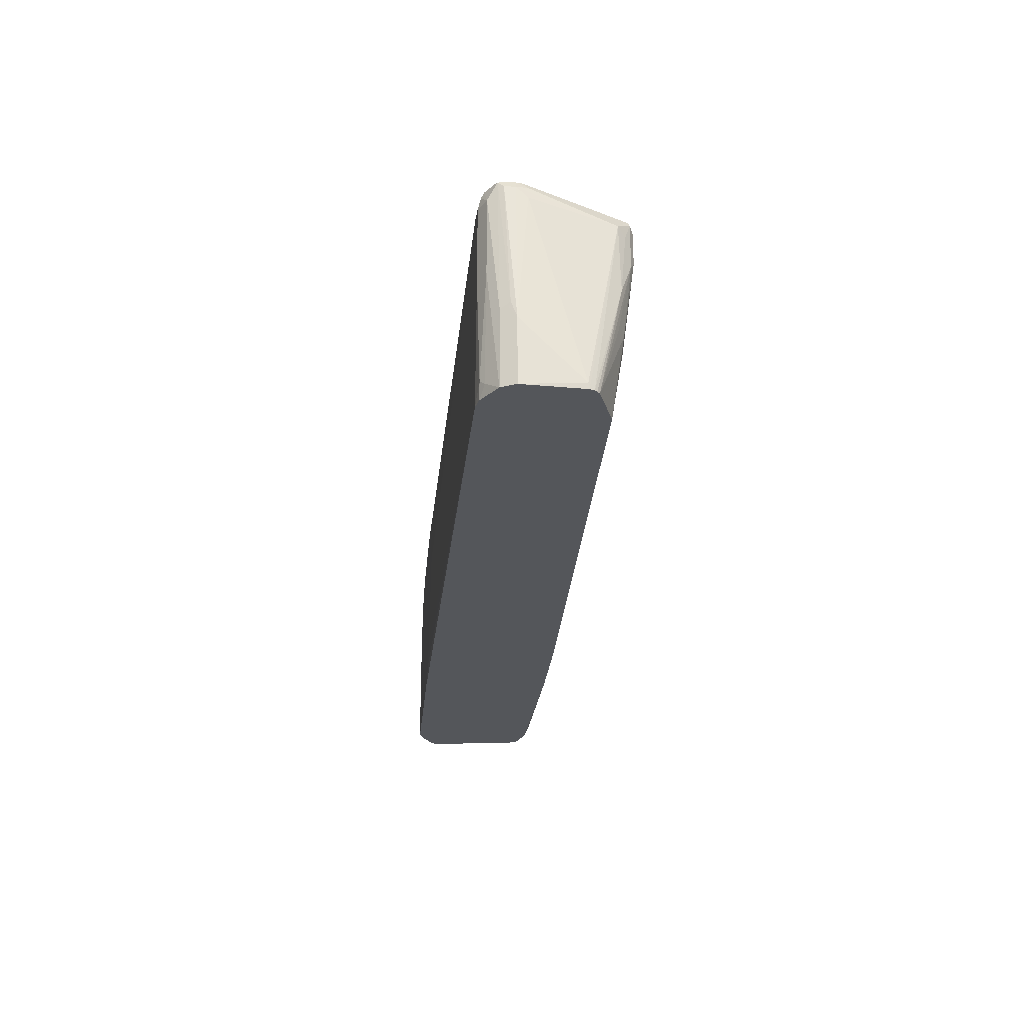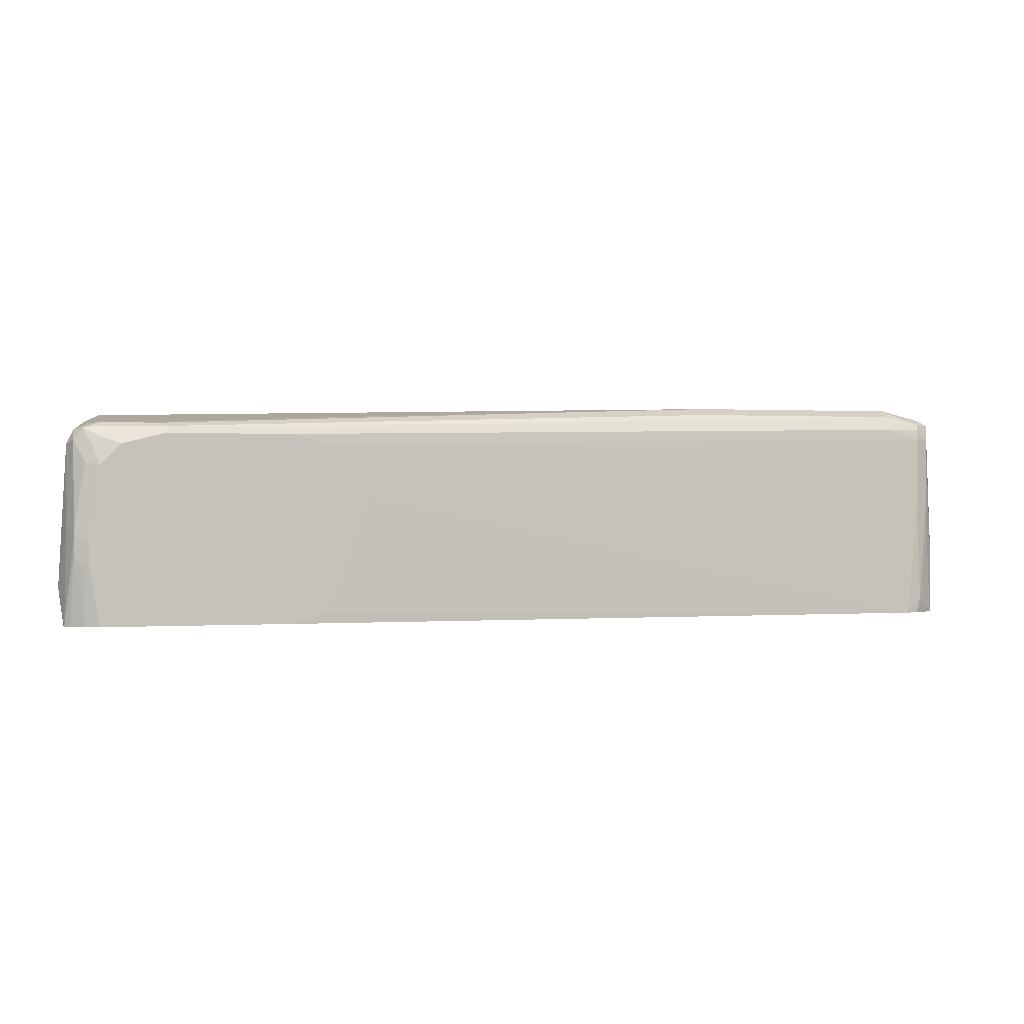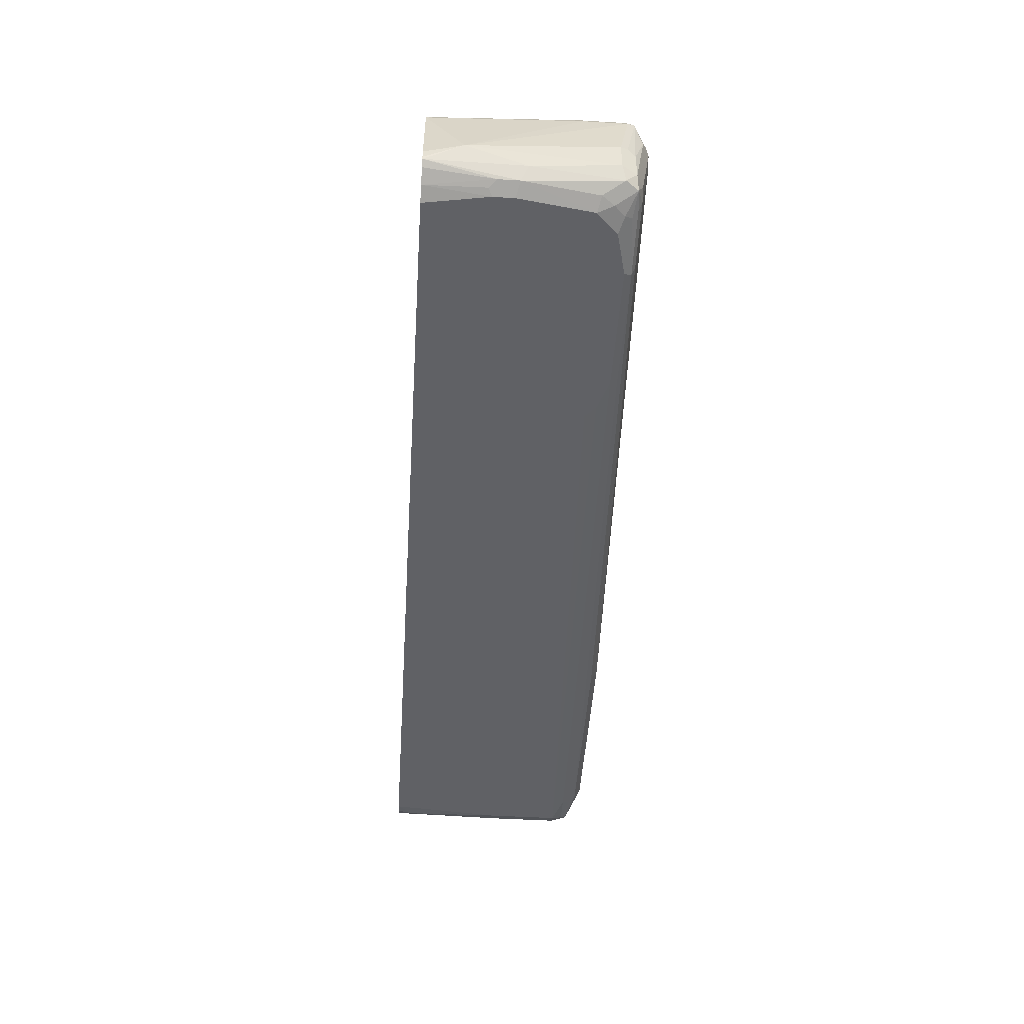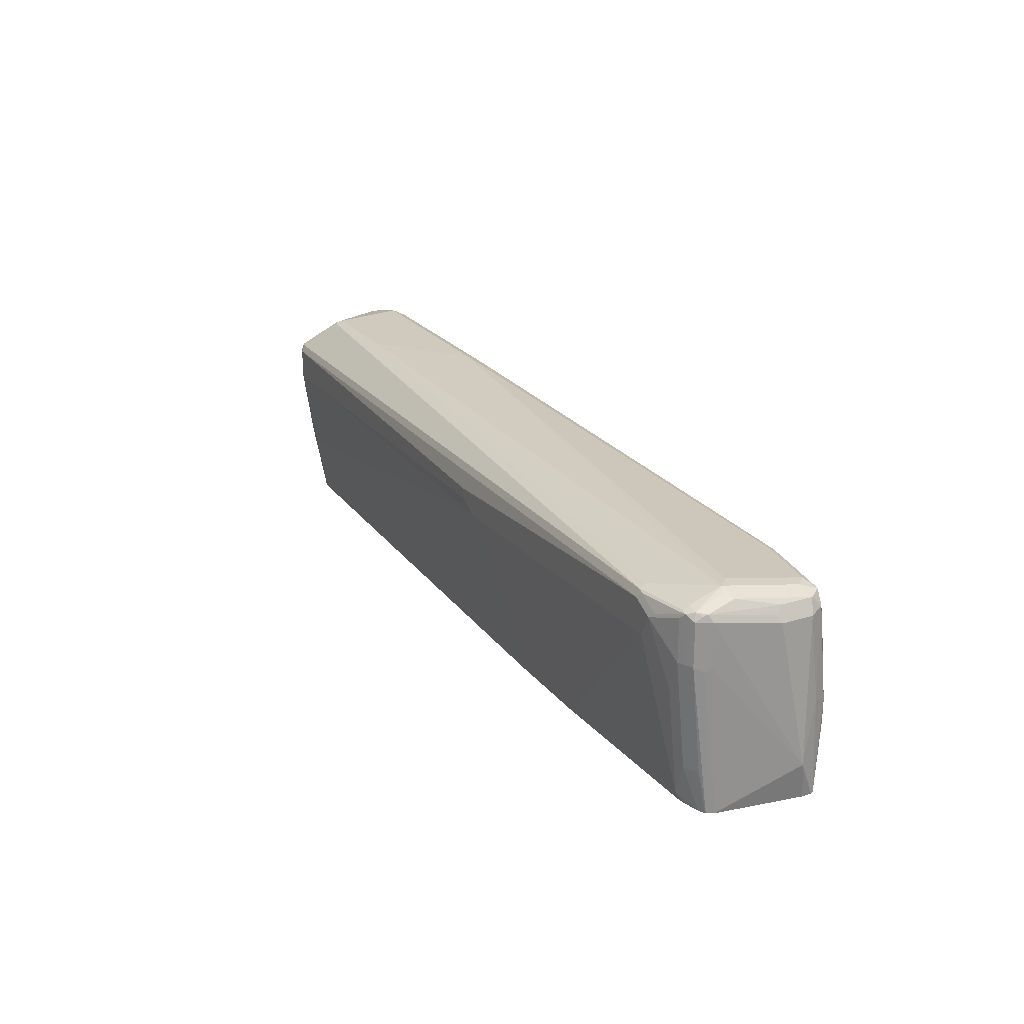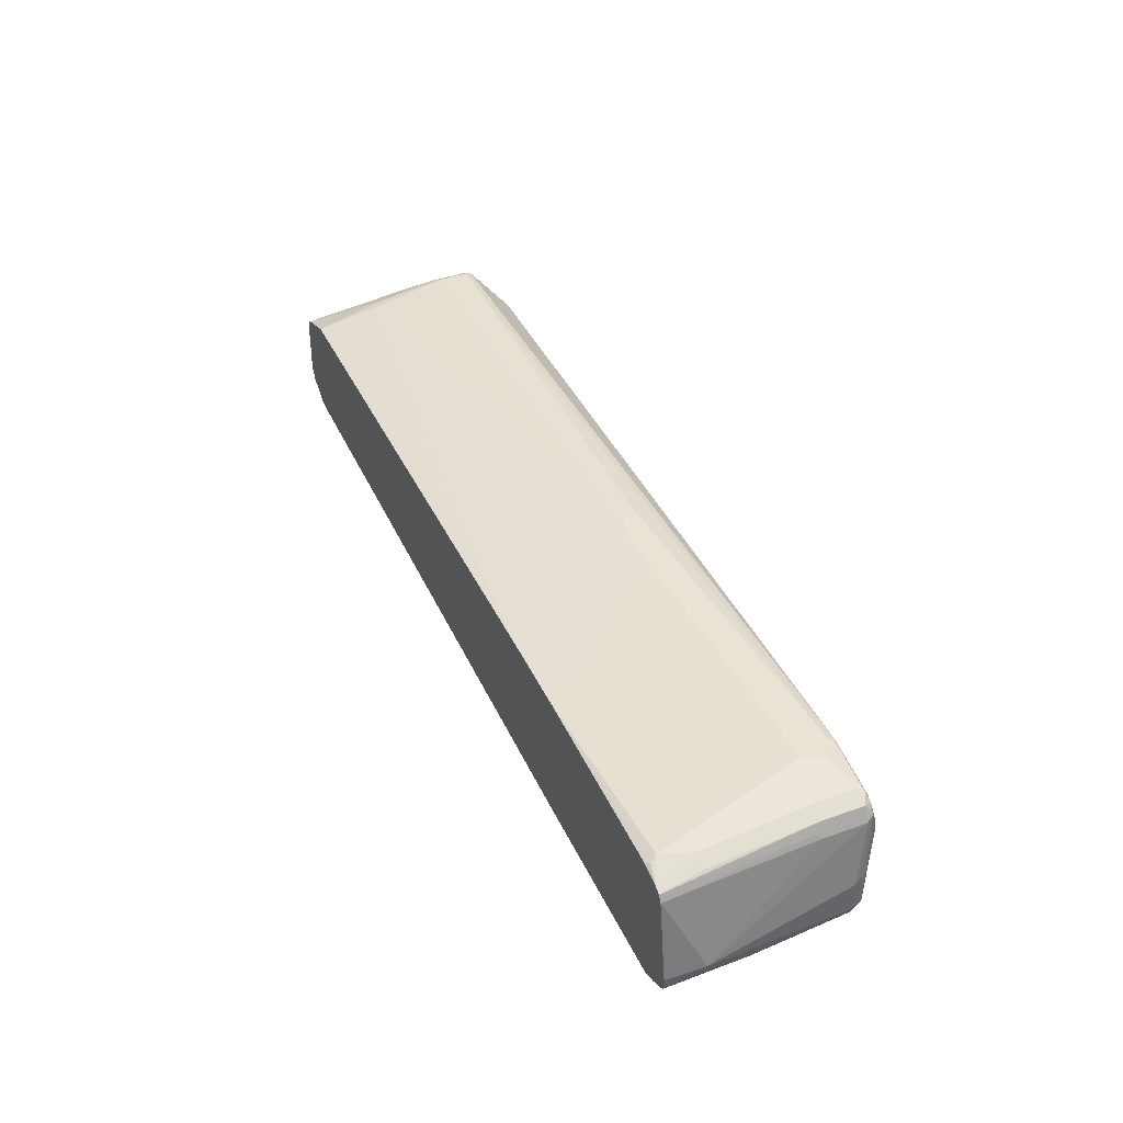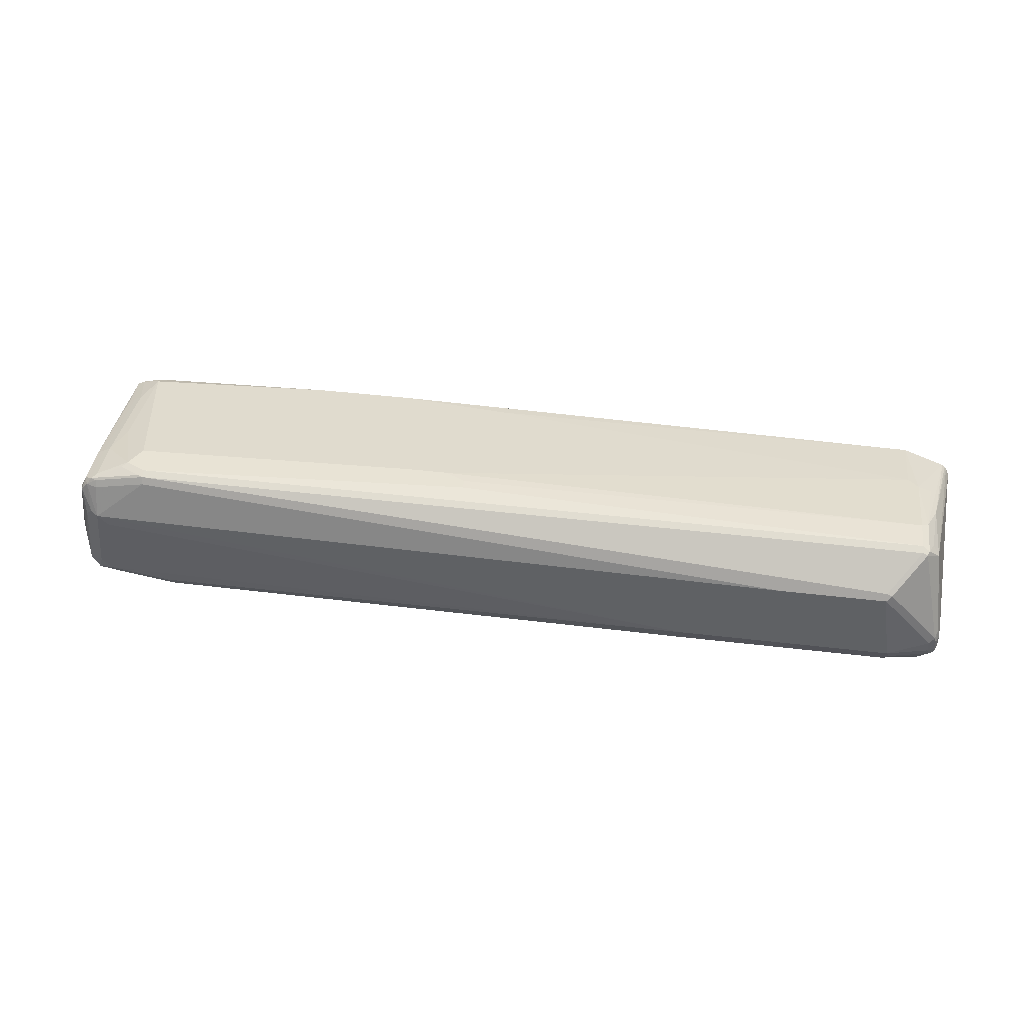
<metadata>
{"format":"obj","ext":"obj","renderer":"f3d","projection":"perspective","resolution":1024,"background":"white","views":[{"elev":-25.4,"azim":85.0,"up":"+Z"},{"elev":0.5,"azim":-13.9,"up":"+Z"},{"elev":-48.3,"azim":-93.8,"up":"+Y"},{"elev":23.0,"azim":-117.7,"up":"+Z"},{"elev":41.0,"azim":-113.5,"up":"+Y"},{"elev":41.3,"azim":8.3,"up":"+Y"}]}
</metadata>
<code>
v 0.7151 -0.06355 0.3651
v 0.7111 0.02383 0.3735
v 0.7151 -0.06355 0.4609
v 0.7099 -0.07389 0.3651
v 0.7098 0.02647 0.3651
v 0.6992 -0.04766 0.6515
v 0.7098 0.02647 0.3708
v 0.6792 0.0715 0.6277
v 0.7111 -0.07151 0.4847
v 0.7098 -0.07414 0.4768
v 0.6992 -0.06355 0.6674
v 0.6992 -0.07944 0.6674
v 0.7046 -0.08448 0.3651
v 0.7069 0.03216 0.3651
v 0.6912 -0.05562 0.6793
v 0.6952 -0.04766 0.6694
v 0.678 0.07414 0.5297
v 0.67 0.0821 0.6171
v 0.6621 0.09003 0.6409
v 0.6594 0.08739 0.6475
v 0.7045 -0.08474 0.4768
v 0.6952 -0.0874 0.6754
v 0.6939 -0.06355 0.678
v 0.6939 -0.07944 0.678
v 0.7045 -0.08474 0.3651
v 0.7041 0.03571 0.3651
v 0.6833 -0.06355 0.6833
v 0.6118 0.03972 0.6952
v 0.6996 0.03951 0.3651
v 0.6621 0.09003 0.5774
v 0.6515 0.09533 0.6356
v 0.6515 0.09003 0.6462
v 0.6886 -0.1006 0.6515
v 0.6886 -0.09003 0.678
v 0.6713 -0.1033 0.6754
v 0.6833 -0.07944 0.6833
v 0.6886 -0.1006 0.5403
v 0.6833 -0.1013 0.3814
v 0.6699 -0.1071 0.3651
v 0.6038 0.03177 0.6992
v 0.6198 -0.07944 0.6992
v 0.6038 0.04236 0.6939
v 0.6727 0.06884 0.4715
v 0.6355 0.06355 0.3651
v 0.6515 0.07944 0.4768
v 0.6515 0.09533 0.588
v -0.06349 0.1112 0.6198
v -0.5721 0.1112 0.6515
v -0.5721 0.1059 0.6621
v 0.6753 -0.1073 0.6436
v 0.6693 -0.1073 0.6674
v 0.6674 -0.1112 0.6515
v 0.6249 -0.09003 0.6939
v 0.6145 -0.1006 0.6886
v 0.6249 -0.1059 0.678
v 0.6753 -0.1073 0.3894
v 0.6696 -0.1072 0.3651
v 0.4448 0.03177 0.6992
v 0.3019 -0.07944 0.6992
v 0.6355 0.07944 0.4609
v -0.2065 0.07944 0.3651
v -0.03166 0.07944 0.3814
v -0.09532 0.1112 0.588
v -0.06349 0.1112 0.6039
v -0.6038 0.1112 0.6356
v -0.6117 0.1072 0.6436
v -0.5799 0.1072 0.6595
v -0.6595 0.09136 0.6595
v -0.6515 0.09003 0.6621
v -0.5721 0.09533 0.6674
v 0.6198 -0.1112 0.6674
v -0.3177 -0.1271 0.6356
v -0.3018 -0.1271 0.6198
v -0.2542 -0.1271 0.5562
v 0.6674 -0.1112 0.5403
v 0.2966 -0.1006 0.6886
v -0.3602 -0.1218 0.6621
v -0.3655 -0.1271 0.6515
v 0.6519 -0.1112 0.3651
v 0.6693 -0.1073 0.3651
v -0.6515 0.03177 0.6833
v -0.6356 0.01588 0.6833
v -0.6515 -0.09533 0.6674
v -0.5562 -0.1112 0.6674
v -0.3496 0.07944 0.3651
v -0.1588 0.1112 0.588
v -0.5879 0.1112 0.6039
v -0.6356 0.07944 0.3814
v -0.6356 0.09533 0.5403
v -0.6515 0.09533 0.588
v -0.6515 0.09533 0.6515
v -0.6621 0.09003 0.588
v -0.6621 0.09003 0.6515
v -0.6726 0.08473 0.6515
v -0.6673 0.08144 0.6634
v -0.6515 0.07944 0.6674
v -0.3018 -0.1271 0.4132
v -0.5509 -0.1218 0.6621
v -0.5562 -0.1271 0.6515
v -0.3177 -0.1271 0.3814
v -0.3655 -0.1271 0.3651
v -0.6621 0.03706 0.678
v -0.6726 0.02647 0.6727
v -0.6885 -0.08474 0.6568
v -0.6673 -0.07944 0.6674
v -0.6648 -0.09269 0.6648
v -0.6753 -0.1033 0.6595
v -0.6462 -0.1059 0.6621
v -0.6352 0.07129 0.3651
v -0.6409 0.07414 0.3708
v -0.6674 0.06345 0.3651
v -0.6515 0.07944 0.4291
v -0.6621 0.07414 0.4291
v -0.6726 0.08473 0.588
v -0.6793 0.0715 0.58
v -0.6832 0.06355 0.6515
v -0.6753 0.07547 0.6595
v -0.6779 0.06884 0.6621
v -0.6383 -0.1139 0.6542
v -0.6197 -0.1271 0.6356
v -0.6515 -0.1271 0.3651
v -0.6885 -0.03707 0.6568
v -0.6991 -0.07944 0.6356
v -0.6885 -0.1006 0.6409
v -0.6595 -0.1192 0.6277
v -0.6436 -0.1192 0.6436
v -0.6778 0.0583 0.3651
v -0.6726 0.06884 0.4291
v -0.6781 0.05813 0.3651
v -0.6831 0.04805 0.3651
v -0.6832 0.06355 0.588
v -0.7111 -0.07151 0.4211
v -0.6991 -0.03177 0.6356
v -0.6938 -0.02647 0.6462
v -0.6515 -0.1271 0.6039
v -0.6673 -0.1271 0.4609
v -0.6739 -0.1177 0.3651
v -0.6991 -0.09533 0.5086
v -0.6885 -0.1165 0.498
v -0.6726 -0.1165 0.6092
v -0.6832 0.04766 0.3655
v -0.7033 -0.08114 0.3651
v -0.7033 -0.09493 0.3651
v -0.7023 -0.0986 0.3651
v -0.6673 -0.1271 0.4927
v -0.6885 -0.1165 0.4662
v -0.6779 -0.1218 0.4556
v -0.6938 -0.1059 0.3651
f 1 2 3
f 81 96 95
f 79 100 101
f 79 97 100
f 77 99 78
f 77 98 99
f 76 84 98
f 81 95 102
f 74 79 75
f 72 74 73
f 72 97 74
f 72 100 97
f 72 101 100
f 72 121 101
f 72 136 121
f 74 97 79
f 72 145 136
f 81 103 104
f 81 105 83
f 88 90 89
f 88 112 90
f 88 111 112
f 88 110 111
f 85 87 86
f 85 88 87
f 81 104 105
f 85 110 88
f 83 98 84
f 83 108 98
f 83 107 108
f 83 106 107
f 83 105 106
f 81 83 82
f 85 109 110
f 72 135 145
f 72 120 135
f 72 99 120
f 61 85 86
f 60 62 63
f 59 84 76
f 59 83 84
f 59 82 83
f 59 81 82
f 61 86 63
f 58 81 59
f 56 80 57
f 56 79 80
f 56 75 79
f 55 78 71
f 55 77 78
f 54 77 55
f 58 70 81
f 61 63 62
f 65 87 88
f 65 88 89
f 72 78 99
f 71 78 72
f 70 96 81
f 69 95 96
f 68 95 69
f 68 94 95
f 68 93 94
f 68 92 93
f 68 90 92
f 68 91 90
f 66 68 67
f 65 68 66
f 65 91 68
f 65 90 91
f 65 89 90
f 90 112 113
f 90 113 92
f 92 113 128
f 92 128 114
f 125 140 135
f 124 140 125
f 124 139 140
f 124 138 139
f 123 138 124
f 123 132 138
f 127 129 128
f 123 133 132
f 120 125 135
f 120 126 125
f 119 126 120
f 118 134 122
f 116 118 117
f 116 134 118
f 121 136 137
f 130 141 131
f 130 142 141
f 131 141 132
f 144 148 146
f 139 144 146
f 138 144 139
f 137 146 148
f 137 147 146
f 136 147 137
f 136 146 147
f 136 139 146
f 136 145 139
f 135 139 145
f 135 140 139
f 132 141 142
f 132 144 138
f 132 143 144
f 132 142 143
f 116 133 134
f 54 98 77
f 116 132 133
f 115 131 116
f 103 122 104
f 103 118 122
f 102 118 103
f 99 119 120
f 98 119 99
f 98 108 119
f 104 122 134
f 95 118 102
f 94 117 95
f 94 116 117
f 94 115 116
f 94 114 115
f 92 94 93
f 92 114 94
f 95 117 118
f 104 134 133
f 104 133 123
f 104 123 124
f 115 130 131
f 115 129 130
f 114 129 115
f 114 128 129
f 113 127 128
f 112 127 113
f 111 127 112
f 109 111 110
f 107 119 108
f 107 126 119
f 107 125 126
f 107 124 125
f 105 107 106
f 104 107 105
f 104 124 107
f 116 131 132
f 54 76 98
f 81 102 103
f 52 73 74
f 9 22 21
f 9 12 22
f 9 21 10
f 8 20 15
f 8 19 20
f 8 18 19
f 11 16 23
f 8 17 18
f 8 16 11
f 8 15 16
f 7 14 8
f 6 8 11
f 5 14 7
f 4 21 13
f 8 14 17
f 11 23 24
f 11 24 12
f 12 24 22
f 20 32 42
f 20 31 32
f 19 31 20
f 19 46 31
f 19 30 46
f 18 30 19
f 17 30 18
f 17 29 30
f 17 26 29
f 15 28 27
f 15 20 28
f 15 23 16
f 15 27 23
f 14 26 17
f 13 21 25
f 4 10 21
f 20 42 28
f 3 12 9
f 3 6 11
f 1 143 142
f 1 144 143
f 1 148 144
f 1 137 148
f 1 121 137
f 1 101 121
f 1 142 130
f 1 79 101
f 1 57 80
f 1 39 57
f 1 25 39
f 1 13 25
f 1 4 13
f 1 3 4
f 1 80 79
f 1 130 129
f 1 129 127
f 1 127 111
f 3 10 4
f 3 9 10
f 2 8 6
f 2 7 8
f 2 5 7
f 2 6 3
f 1 5 2
f 1 14 5
f 1 26 14
f 1 29 26
f 1 44 29
f 1 61 44
f 1 85 61
f 1 109 85
f 52 74 75
f 3 11 12
f 21 22 33
f 1 111 109
f 21 37 25
f 46 60 63
f 45 60 46
f 44 62 60
f 44 61 62
f 44 60 45
f 41 54 53
f 46 63 64
f 41 76 54
f 40 59 41
f 40 58 59
f 40 70 58
f 40 49 70
f 40 42 49
f 39 56 57
f 41 59 76
f 47 64 63
f 47 63 86
f 47 86 87
f 21 33 37
f 52 72 73
f 52 71 72
f 51 71 52
f 51 55 71
f 50 75 56
f 50 52 75
f 49 96 70
f 49 69 96
f 49 68 69
f 48 67 49
f 48 66 67
f 48 65 66
f 47 65 48
f 47 87 65
f 38 56 39
f 37 56 38
f 49 67 68
f 35 54 55
f 29 44 45
f 29 43 30
f 28 42 40
f 27 41 36
f 27 40 41
f 27 28 40
f 29 45 43
f 25 38 39
f 23 36 24
f 23 27 36
f 22 35 33
f 22 34 35
f 35 55 51
f 22 24 34
f 25 37 38
f 30 45 46
f 24 36 34
f 33 52 50
f 34 41 53
f 34 36 41
f 34 53 35
f 33 51 52
f 33 35 51
f 35 53 54
f 33 50 56
f 33 56 37
f 32 48 49
f 31 48 32
f 31 47 48
f 31 64 47
f 31 46 64
f 32 49 42
f 30 43 45

</code>
